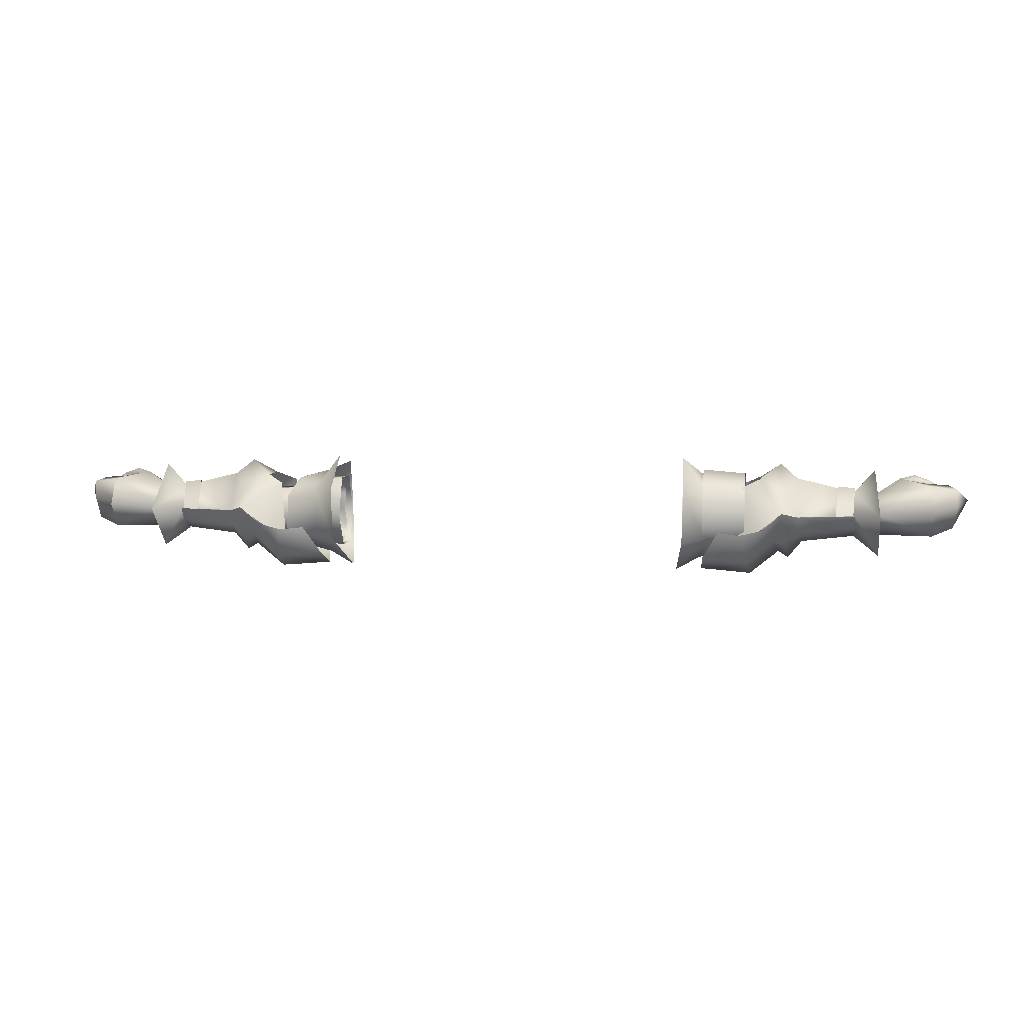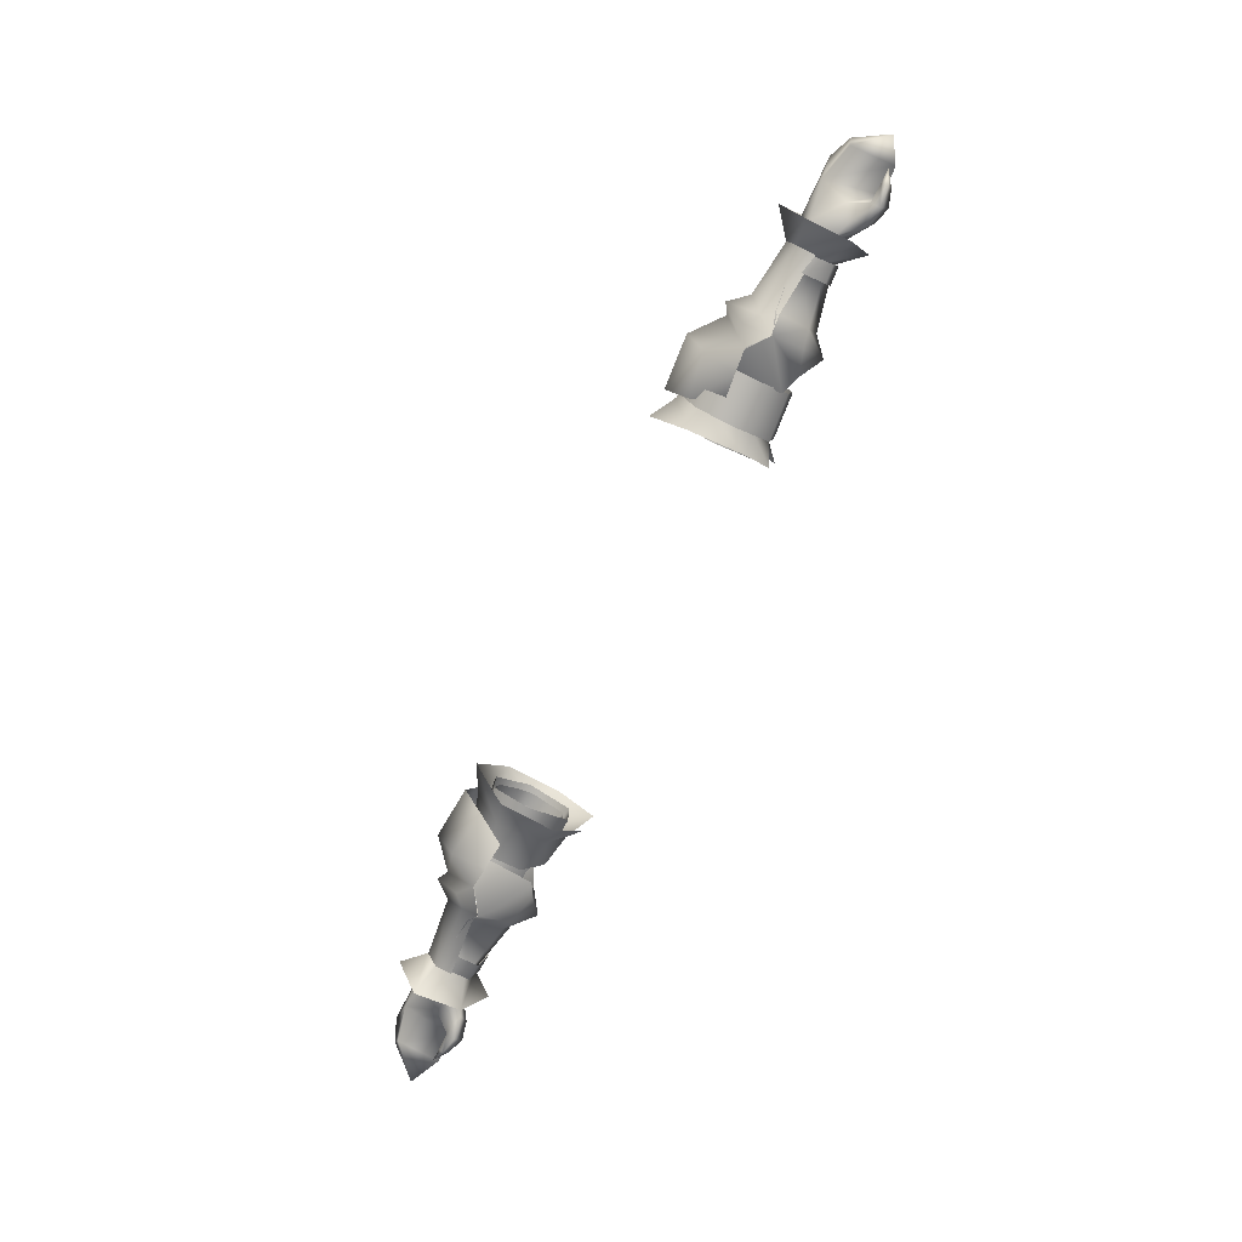
<metadata>
{"format":"obj","ext":"obj","renderer":"f3d","projection":"perspective","resolution":1024,"background":"white","views":[{"elev":4.9,"azim":-171.5,"up":"+Z"},{"elev":-75.5,"azim":-116.1,"up":"+Y"}]}
</metadata>
<code>
g mesh00
v -35.33 33.15 -2.46
v -46.43 32.56 2.121
v -47.72 30.54 -4.182
v -35.33 37.23 -8.094
v -50.46 35.85 -8.078
v -35.33 39.34 -4.657
v -47.66 41.16 -4.182
v -35.33 34.93 -8.834
v -50.46 35.85 -8.078
v -35.33 32.63 -8.094
v -47.72 30.54 -4.182
v -35.33 31.11 -5.677
v -35.33 31.95 0.6267
v -46.43 32.56 2.121
v -35.33 33.71 3.794
v -46.4 39.13 2.121
v -35.33 37.53 3.794
v -47.66 41.16 -4.182
v -35.33 40.23 -2.158
v -52.94 35.85 -8.078
v -52.94 41.16 -4.182
v -52.94 39.13 2.121
v -46.4 39.13 2.121
v -52.94 32.56 2.121
v -52.94 30.54 -4.182
f 1 2 3
f 4 5 6
f 6 5 7
f 4 8 9
f 9 8 10
f 9 10 11
f 11 10 12
f 11 12 1
f 1 13 14
f 14 13 15
f 14 15 16
f 16 15 17
f 16 17 18
f 18 17 19
f 18 19 6
f 3 20 5
f 5 20 21
f 5 21 7
f 7 21 22
f 7 22 23
f 23 22 24
f 23 24 2
f 2 24 25
f 2 25 3
f 3 25 20
v -72.53 29.05 2.494
v -69.02 33.1 -3.875
v -72.6 27.67 -6.158
v -72.86 35.99 -5.923
v -69.16 36.77 -5.153
v -69.02 33.1 -3.875
v -72.25 35.99 2.243
v -75.13 32.5 3.418
v -72.63 33.08 0.2222
v -79.11 35.73 -5.666
v -72.72 33.1 -4.512
v -77.57 35.99 -0.4015
v -72.63 33.08 0.2222
v -79.18 32.58 2.635
v -75.13 32.5 3.418
v -72.72 33.1 -4.512
v -79.11 35.73 -5.666
v -72.86 35.99 -5.923
v -82.71 37.83 -5.966
v -72.43 39.41 -1.744
v -72.25 35.99 2.243
v -68.55 36.77 1.491
v -68.73 39.41 -1.744
v -72.86 35.99 -5.923
v -69.16 36.77 -5.153
v -68.55 36.77 1.491
v -72.25 35.99 2.243
v -68.93 33.08 0.2222
v -72.63 33.08 0.2222
v -72.72 33.1 -4.512
v -72.86 35.99 -5.923
v -82.71 37.83 -5.966
v -82.9 40.77 -1.371
v -72.43 39.41 -1.744
v -82.32 39.52 3.879
v -72.25 35.99 2.243
v -76.68 34.84 5.072
v -75.13 32.5 3.418
v -68.02 32.01 -4.387
v -72.6 27.67 -6.158
v -67.98 34.95 -6.458
v -72.56 37.14 -9.965
v -67.89 40.13 -1.998
v -72.46 45.42 -1.833
v -67.87 36.88 2.462
v -71.72 37.14 6.865
v -67.95 32.53 0.7593
v -72.53 29.05 2.494
v -68.02 32.01 -4.387
v -72.6 27.67 -6.158
v -68.93 33.08 0.2222
v -71.72 37.14 6.865
v -68.55 36.77 1.491
v -72.46 45.42 -1.833
v -68.73 39.41 -1.744
v -72.56 37.14 -9.965
v -69.16 36.77 -5.153
v -72.6 27.67 -6.158
v -69.02 33.1 -3.875
f 26 27 28
f 29 30 31
f 32 33 34
f 35 36 37
f 37 36 38
f 37 38 39
f 39 38 40
f 41 42 43
f 43 42 44
f 43 44 45
f 46 47 45
f 45 47 48
f 45 48 49
f 49 48 50
f 51 52 53
f 53 52 54
f 53 54 31
f 31 54 55
f 31 55 56
f 57 58 59
f 59 58 60
f 59 60 61
f 61 60 62
f 61 62 63
f 64 65 66
f 66 65 67
f 66 67 68
f 68 67 69
f 68 69 70
f 70 69 71
f 70 71 72
f 72 71 73
f 72 73 74
f 74 73 75
f 27 26 76
f 76 26 77
f 76 77 78
f 78 77 79
f 78 79 80
f 80 79 81
f 80 81 82
f 82 81 83
f 82 83 84
v -46.3 41.62 3.462
v -53.67 45.9 -1.458
v -49.66 38.81 4.986
v -57.01 42.45 -2.223
v -68.1 38.48 -4.481
v -67.97 40.4 -2.056
v -57.03 41.02 -5.04
v -68.07 34.99 -6.296
v -46.14 26.38 -5.024
v -39.15 30.27 -9.357
v -41.96 28.26 -4.381
v -45.25 42.57 -8.28
v -50.5 27.7 -5.328
v -54.09 25.82 -2.723
v -53.63 29.65 -7.224
v -56.04 30.39 -5.061
v -54.09 25.82 -2.723
v -45.69 30.13 -8.387
v -46.41 30 3.516
v -54.3 26.03 -2.502
v -49.78 32.66 5.139
v -57.28 32.55 3.013
v -56.85 37.97 5.122
v -67.87 36.88 2.462
v -56.92 42.39 -2.147
v -67.89 40.13 -1.998
v -67.95 32.53 0.7593
v -68.02 32.01 -4.387
v -57.4 30.13 -3.326
v -57.4 30.13 -3.326
v -54.3 26.03 -2.502
v -57.28 32.55 3.013
v -53.7 46.12 -1.235
v -54.33 42.4 -7.316
v -57.43 30.03 -2.589
v -68.13 31.39 -1.535
v -68.15 31.68 -4.543
v -47.07 43.76 -11.03
v -38.49 41.3 -10.51
v -38.09 35.27 -13.2
v -47.75 35.78 -13.92
v -53.26 35.72 -9.46
v -52.01 42.2 -6.837
v -64.78 31.49 1.942
v -68.03 31.88 1.718
v -64.71 30.83 -2.344
v -67.9 31.22 -1.592
v -64.19 41 -2.105
v -67.54 40.58 -1.908
v -64.62 37.41 3.539
v -67.95 37.29 3.3
v -64.78 31.49 1.942
v -68.03 31.88 1.718
v -53.63 42.41 2.723
v -53.66 35.95 7.852
v -54.26 29.3 3.274
v -53.67 45.9 -1.458
v -56.92 42.39 -2.147
v -53.63 42.41 2.723
v -56.85 37.97 5.122
v -53.66 35.95 7.852
v -54.26 29.3 3.274
v -53.7 46.12 -1.235
v -50.12 44.8 -4.679
v -45.66 45.47 -5.63
v -41.51 43.79 -5.308
v -57.85 36.12 -7.377
v -55.11 35.84 -10.65
v -51.37 30.12 -6.789
v -47.22 28.88 -10.95
f 85 86 87
f 88 89 90
f 91 92 89
f 93 94 95
f 86 85 96
f 97 98 99
f 100 99 101
f 102 103 104
f 104 103 105
f 106 107 108
f 108 107 109
f 108 109 110
f 108 111 106
f 106 111 112
f 106 112 113
f 114 115 116
f 89 88 91
f 91 88 117
f 91 117 118
f 101 119 100
f 100 119 120
f 100 120 121
f 122 123 124
f 124 125 122
f 122 125 126
f 122 126 127
f 127 126 118
f 128 129 130
f 130 129 131
f 132 133 134
f 134 133 135
f 134 135 136
f 136 135 137
f 86 138 87
f 87 138 139
f 87 139 105
f 105 139 140
f 105 140 104
f 141 142 143
f 143 142 144
f 143 144 145
f 145 144 116
f 145 116 146
f 146 116 115
f 118 147 127
f 127 147 148
f 127 148 122
f 122 148 149
f 122 149 123
f 123 149 150
f 92 91 151
f 151 91 118
f 151 118 152
f 152 118 126
f 152 126 153
f 153 126 125
f 153 125 154
f 154 125 124
f 154 124 94
f 94 93 154
f 154 93 97
f 154 97 153
f 153 97 99
f 153 99 152
f 152 99 100
f 152 100 151
f 151 100 121
f 151 121 92
v 35.33 33.71 3.794
v 46.43 32.56 2.121
v 35.33 37.53 3.794
v 46.4 39.13 2.121
v 35.33 40.23 -2.158
v 47.66 41.16 -4.182
v 35.33 32.63 -8.094
v 50.46 35.85 -8.078
v 35.33 31.11 -5.677
v 47.72 30.54 -4.182
v 35.33 33.15 -2.46
v 46.43 32.56 2.121
v 35.33 31.95 0.6267
v 35.33 33.71 3.794
v 35.33 32.63 -8.094
v 35.33 34.93 -8.834
v 50.46 35.85 -8.078
v 35.33 37.23 -8.094
v 35.33 39.34 -4.657
v 52.94 30.54 -4.182
v 50.46 35.85 -8.078
v 52.94 35.85 -8.078
v 47.66 41.16 -4.182
v 52.94 41.16 -4.182
v 46.4 39.13 2.121
v 52.94 39.13 2.121
v 46.43 32.56 2.121
v 52.94 32.56 2.121
v 47.72 30.54 -4.182
f 155 156 157
f 157 156 158
f 157 158 159
f 159 158 160
f 161 162 163
f 163 162 164
f 163 164 165
f 165 164 166
f 165 166 167
f 167 166 168
f 169 170 171
f 171 170 172
f 171 172 160
f 160 172 173
f 160 173 159
f 174 175 176
f 176 175 177
f 176 177 178
f 178 177 179
f 178 179 180
f 180 179 181
f 180 181 182
f 182 181 183
f 182 183 174
f 174 183 175
v 72.63 33.08 0.2222
v 79.18 32.58 2.635
v 75.13 32.5 3.418
v 72.63 33.08 0.2222
v 75.13 32.5 3.418
v 72.25 35.99 2.243
v 79.18 32.58 2.635
v 72.63 33.08 0.2222
v 77.57 35.99 -0.4015
v 72.72 33.1 -4.512
v 79.11 35.73 -5.666
v 72.43 39.41 -1.744
v 82.71 37.83 -5.965
v 72.86 35.99 -5.923
v 79.11 35.73 -5.666
v 72.72 33.1 -4.512
v 72.86 35.99 -5.923
v 69.16 36.77 -5.153
v 72.43 39.41 -1.744
v 68.73 39.41 -1.744
v 68.55 36.77 1.492
v 72.25 35.99 2.243
v 68.55 36.77 1.492
v 72.63 33.08 0.2222
v 68.93 33.08 0.2222
v 72.72 33.1 -4.512
v 69.02 33.1 -3.875
v 72.86 35.99 -5.923
v 69.16 36.77 -5.153
v 75.13 32.5 3.418
v 76.68 34.84 5.072
v 72.25 35.99 2.243
v 82.32 39.52 3.879
v 72.43 39.41 -1.744
v 82.9 40.77 -1.371
v 82.71 37.83 -5.965
v 67.87 36.88 2.462
v 72.46 45.42 -1.833
v 67.89 40.13 -1.997
v 72.56 37.14 -9.964
v 67.98 34.95 -6.458
v 72.6 27.67 -6.158
v 68.02 32.01 -4.387
v 68.02 32.01 -4.387
v 72.6 27.67 -6.158
v 67.95 32.53 0.7593
v 72.53 29.05 2.494
v 67.87 36.88 2.462
v 71.72 37.14 6.865
v 72.46 45.42 -1.833
v 69.02 33.1 -3.875
v 72.6 27.67 -6.158
v 69.16 36.77 -5.153
v 72.56 37.14 -9.964
v 68.73 39.41 -1.744
v 72.46 45.42 -1.833
v 68.55 36.77 1.492
v 71.72 37.14 6.865
v 68.93 33.08 0.2222
v 72.53 29.05 2.494
v 69.02 33.1 -3.875
v 72.6 27.67 -6.158
f 184 185 186
f 187 188 189
f 190 191 192
f 192 191 193
f 192 193 194
f 195 196 197
f 197 196 198
f 197 198 199
f 200 201 202
f 202 201 203
f 202 203 189
f 189 203 204
f 205 206 207
f 207 206 208
f 207 208 209
f 209 208 210
f 209 210 211
f 211 210 212
f 213 214 215
f 215 214 216
f 215 216 217
f 217 216 218
f 217 218 219
f 220 221 222
f 222 221 223
f 222 223 224
f 224 223 225
f 224 225 226
f 227 228 229
f 229 228 230
f 229 230 231
f 231 230 232
f 231 232 233
f 234 235 236
f 236 235 237
f 236 237 238
f 238 237 239
f 238 239 240
f 240 239 241
f 240 241 242
f 242 241 243
f 242 243 244
f 244 243 245
v 45.25 42.57 -8.28
v 46.3 41.62 3.462
v 53.67 45.9 -1.458
v 49.66 38.81 4.986
v 53.63 29.65 -7.224
v 54.09 25.82 -2.723
v 50.5 27.7 -5.328
v 53.7 46.12 -1.235
v 57.01 42.45 -2.223
v 57.03 41.02 -5.04
v 45.69 30.13 -8.387
v 54.3 26.03 -2.502
v 46.41 30 3.516
v 49.78 32.66 5.139
v 68.02 32.01 -4.387
v 67.95 32.53 0.7593
v 57.4 30.13 -3.326
v 47.22 28.88 -10.95
v 39.15 30.27 -9.357
v 38.09 35.27 -13.2
v 67.97 40.4 -2.056
v 68.1 38.48 -4.481
v 57.85 36.12 -7.377
v 52.01 42.2 -6.837
v 50.12 44.8 -4.679
v 53.7 46.12 -1.235
v 53.26 35.72 -9.46
v 47.75 35.78 -13.92
v 47.07 43.76 -11.03
v 45.66 45.47 -5.63
v 64.68 31.07 -2.072
v 67.9 31.74 -1.948
v 64.78 31.49 1.942
v 68.03 31.88 1.718
v 64.78 31.49 1.942
v 68.03 31.88 1.718
v 64.62 37.41 3.539
v 67.95 37.29 3.3
v 64.19 41.11 -2.174
v 67.58 40.36 -2.219
v 67.89 40.13 -1.997
v 56.92 42.39 -2.147
v 67.87 36.88 2.462
v 56.85 37.97 5.122
v 57.28 32.55 3.013
v 54.26 29.3 3.274
v 53.66 35.95 7.852
v 53.63 42.41 2.723
v 54.3 26.03 -2.502
v 57.4 30.13 -3.326
v 54.26 29.3 3.274
v 57.28 32.55 3.013
v 53.66 35.95 7.852
v 56.85 37.97 5.122
v 53.63 42.41 2.723
v 56.92 42.39 -2.147
v 53.67 45.9 -1.458
v 57.43 30.03 -2.589
v 54.09 25.82 -2.723
v 56.04 30.39 -5.061
v 55.11 35.84 -10.65
v 54.33 42.4 -7.316
v 68.07 34.99 -6.296
v 68.15 31.68 -4.543
v 68.13 31.39 -1.535
v 41.51 43.79 -5.308
v 38.49 41.3 -10.51
v 51.37 30.12 -6.789
v 46.14 26.38 -5.024
v 41.96 28.26 -4.381
f 246 247 248
f 248 247 249
f 250 251 252
f 253 254 255
f 256 257 258
f 258 257 259
f 260 261 262
f 263 264 265
f 254 266 255
f 255 266 267
f 255 267 268
f 269 270 271
f 272 273 269
f 269 273 274
f 269 274 270
f 270 274 275
f 276 277 278
f 278 277 279
f 280 281 282
f 282 281 283
f 282 283 284
f 284 283 285
f 286 287 288
f 288 287 289
f 288 289 261
f 261 289 290
f 261 290 262
f 257 291 259
f 259 291 292
f 259 292 249
f 249 292 293
f 249 293 248
f 294 295 296
f 296 295 297
f 296 297 298
f 298 297 299
f 298 299 300
f 300 299 301
f 300 301 302
f 303 304 305
f 305 304 250
f 305 250 268
f 268 250 306
f 268 306 255
f 255 306 307
f 255 307 253
f 267 308 268
f 268 308 309
f 268 309 305
f 305 309 310
f 305 310 303
f 311 275 312
f 312 275 274
f 312 274 265
f 265 274 273
f 265 273 263
f 263 273 272
f 263 272 313
f 271 307 269
f 269 307 306
f 269 306 272
f 272 306 250
f 272 250 313
f 313 250 252
f 313 252 263
f 263 252 314
f 263 314 264
f 264 314 315
v -39.14 42.78 2.12
v -37.99 34.79 5.847
v -34.46 40.22 9.192
v -38.93 28.97 2.027
v -37.99 34.79 5.847
v -43.35 32.41 4.418
v -43.37 38.36 4.288
v -43.35 32.41 4.418
v -45.22 41.83 -5.66
v -45.18 41.36 0.6301
v -43.37 38.36 4.288
v -34.94 46.3 2.64
v -34.66 46.34 -7.307
v -39.05 42.59 -6.469
v -33.08 35.43 -13.52
v -37.65 35.07 -10.98
v -34.92 27.02 -7.538
v -39.2 28.81 -6.425
v -35.3 26.86 2.415
v -34.6 31.06 7.388
v -34.5 29.85 -2.629
v -39.65 30.03 -2.956
v -34.5 32.04 -9.166
v -39.61 32.58 -8.387
v -34.5 37.67 -9.294
v -39.61 37.38 -8.715
v -34.5 41.57 -2.818
v -39.61 41.13 -2.275
v -34.5 38.57 4.471
v -39.58 38.36 3.982
v -34.5 32.67 4.551
v -39.58 33.12 4.302
v -34.5 29.85 -2.629
v -39.65 30.03 -2.956
v -45.15 29.94 0.8502
v -45.17 29.68 -5.431
v -45.16 35.26 -8.941
f 316 317 318
f 319 320 321
f 322 323 320
f 324 325 316
f 316 325 326
f 316 326 317
f 327 328 329
f 329 328 330
f 329 330 331
f 331 330 332
f 331 332 333
f 333 332 334
f 333 334 319
f 319 334 335
f 319 335 320
f 336 337 338
f 338 337 339
f 338 339 340
f 340 339 341
f 340 341 342
f 342 341 343
f 342 343 344
f 344 343 345
f 344 345 346
f 346 345 347
f 346 347 348
f 348 347 349
f 321 350 319
f 319 350 351
f 319 351 333
f 333 351 352
f 333 352 331
f 331 352 324
f 331 324 329
f 329 324 316
f 329 316 327
f 327 316 318
v -80.91 36.15 4.27
v -79.39 34.65 4.215
v -76.68 34.84 5.072
v -86.68 36.91 -4.368
v -90 32.07 0.8073
v -87.42 37.49 -0.4355
v -79.1 31.31 4.069
v -75.13 32.5 3.418
v -76.68 34.84 5.072
v -76.68 34.84 5.072
v -82.32 39.52 3.879
v -80.91 36.15 4.27
v -85.12 33.36 2.737
v -82.58 33.43 4.601
v -82.66 34.16 3.525
v -79.55 33.45 5.689
v -79.39 34.65 4.215
v -90 32.07 0.8073
v -85.58 35.45 -4.095
v -79.11 35.73 -5.666
v -85.89 35.23 3.864
v -87.48 37.28 3.117
v -90 32.07 0.8073
v -82.12 39.85 -1.377
v -82.9 40.77 -1.371
v -82.71 37.83 -5.966
v -80.91 36.15 4.27
v -82.32 39.52 3.879
v -82.12 39.85 -1.377
v -82.53 31.9 3.479
v -82.61 32.81 2.691
v -79.1 31.31 4.069
v -79.18 32.58 2.635
v -75.13 32.5 3.418
v -82.32 39.52 3.879
v -82.9 40.77 -1.371
v -82.12 39.85 -1.377
v -82.71 37.83 -5.966
v -82.53 31.9 3.479
v -90 32.07 0.8073
v -85.58 35.45 -4.095
v -85.89 35.23 3.864
v -79.11 35.73 -5.666
v -80.91 36.15 4.27
v -77.57 35.99 -0.4015
v -79.39 34.65 4.215
v -82.66 34.16 3.525
v -85.12 33.36 2.737
f 353 354 355
f 356 357 358
f 359 360 361
f 362 363 364
f 365 366 367
f 367 366 368
f 367 368 369
f 370 356 371
f 371 356 372
f 373 374 375
f 376 377 378
f 373 379 374
f 374 379 380
f 374 380 381
f 382 383 384
f 384 383 385
f 384 385 386
f 387 388 389
f 357 374 358
f 358 374 381
f 358 381 356
f 356 381 390
f 356 390 372
f 365 391 366
f 366 391 359
f 366 359 368
f 368 359 361
f 368 361 369
f 392 393 394
f 394 393 395
f 394 395 396
f 396 395 397
f 396 397 398
f 398 397 385
f 398 385 399
f 399 385 383
f 399 383 400
f 400 383 382
v 38.93 28.97 2.027
v 37.99 34.79 5.847
v 34.6 31.06 7.388
v 34.5 29.85 -2.629
v 39.65 30.03 -2.956
v 34.5 32.67 4.551
v 43.35 32.41 4.418
v 43.37 38.36 4.288
v 34.66 46.34 -7.307
v 34.94 46.3 2.64
v 39.14 42.78 2.12
v 34.46 40.22 9.192
v 37.99 34.79 5.847
v 43.37 38.36 4.288
v 39.65 30.03 -2.956
v 34.5 29.85 -2.629
v 39.61 32.58 -8.387
v 34.5 32.04 -9.166
v 39.61 37.38 -8.715
v 34.5 37.67 -9.294
v 39.61 41.13 -2.275
v 39.58 33.12 4.302
v 39.58 38.36 3.982
v 34.5 38.57 4.471
v 34.5 41.57 -2.818
v 39.05 42.59 -6.469
v 37.65 35.07 -10.98
v 33.08 35.43 -13.52
v 39.2 28.81 -6.425
v 34.92 27.02 -7.538
v 35.3 26.86 2.415
v 45.18 41.36 0.6301
v 45.22 41.83 -5.66
v 45.16 35.26 -8.941
v 45.17 29.68 -5.431
v 45.15 29.94 0.8502
v 43.35 32.41 4.418
f 401 402 403
f 404 405 406
f 402 407 408
f 409 410 411
f 410 412 411
f 411 412 413
f 411 413 414
f 415 416 417
f 417 416 418
f 417 418 419
f 419 418 420
f 419 420 421
f 405 422 406
f 406 422 423
f 406 423 424
f 424 423 421
f 424 421 425
f 425 421 420
f 411 426 409
f 409 426 427
f 409 427 428
f 428 427 429
f 428 429 430
f 430 429 401
f 430 401 431
f 431 401 403
f 414 432 411
f 411 432 433
f 411 433 426
f 426 433 434
f 426 434 427
f 427 434 435
f 427 435 429
f 429 435 436
f 429 436 401
f 401 436 437
f 401 437 402
v 86.68 36.91 -4.368
v 85.58 35.45 -4.095
v 79.11 35.73 -5.666
v 85.58 35.45 -4.095
v 85.89 35.23 3.864
v 80.91 36.15 4.27
v 79.1 31.31 4.069
v 79.18 32.58 2.635
v 82.53 31.9 3.479
v 82.61 32.81 2.691
v 82.66 34.16 3.525
v 85.12 33.36 2.737
v 76.68 34.84 5.072
v 79.39 34.65 4.215
v 80.91 36.15 4.27
v 87.42 37.49 -0.4355
v 90 32.07 0.8073
v 80.91 36.15 4.27
v 82.32 39.52 3.879
v 76.68 34.84 5.072
v 82.12 39.85 -1.377
v 82.32 39.52 3.879
v 87.48 37.28 3.117
v 90 32.07 0.8073
v 82.71 37.83 -5.965
v 82.9 40.77 -1.371
v 82.12 39.85 -1.377
v 90 32.07 0.8073
v 80.91 36.15 4.27
v 85.89 35.23 3.864
v 90 32.07 0.8073
v 75.13 32.5 3.418
v 75.13 32.5 3.418
v 79.1 31.31 4.069
v 79.55 33.45 5.689
v 82.53 31.9 3.479
v 82.58 33.43 4.601
v 85.12 33.36 2.737
v 82.12 39.85 -1.377
v 82.9 40.77 -1.371
v 82.32 39.52 3.879
v 79.39 34.65 4.215
v 82.71 37.83 -5.965
v 82.66 34.16 3.525
v 79.39 34.65 4.215
v 76.68 34.84 5.072
v 77.57 35.99 -0.4015
v 79.11 35.73 -5.666
f 438 439 440
f 441 442 443
f 444 445 446
f 447 448 449
f 450 451 452
f 453 454 438
f 455 456 457
f 458 459 460
f 439 438 461
f 462 463 464
f 442 441 465
f 459 466 460
f 460 466 467
f 460 467 468
f 445 444 469
f 470 471 472
f 472 471 473
f 472 473 474
f 474 473 475
f 476 477 478
f 448 447 479
f 440 480 438
f 438 480 458
f 438 458 453
f 453 458 460
f 453 460 454
f 475 481 474
f 474 481 482
f 474 482 472
f 472 482 483
f 472 483 470
f 449 446 447
f 447 446 445
f 447 445 479
f 479 445 484
f 479 484 443
f 443 484 485
f 443 485 441
v -38.5 44.76 -4.482
v -46.68 42.04 3.044
v -38.52 42.85 3.707
v -46.7 37.02 -10.87
v -38.53 37.15 -11.45
v -38.56 28.5 -7.946
v -46.69 31.21 4.616
v -46.69 28.09 -1.602
v -38.55 30.34 5.313
v -38.55 27.16 -1.254
v -46.68 43.7 -4.331
v -38.53 37.15 -11.45
v -46.7 37.02 -10.87
v -38.55 27.16 -1.254
v -46.69 28.09 -1.602
v -46.69 29.46 -7.943
v -38.52 42.85 3.707
v -46.68 42.04 3.044
v -38.53 36.74 6.609
v -46.68 36.6 5.929
v -38.55 30.34 5.313
v -46.69 31.21 4.616
f 486 487 488
f 489 490 491
f 492 493 494
f 494 493 495
f 487 486 496
f 496 486 497
f 496 497 498
f 499 500 491
f 491 500 501
f 491 501 489
f 502 503 504
f 504 503 505
f 504 505 506
f 506 505 507

</code>
